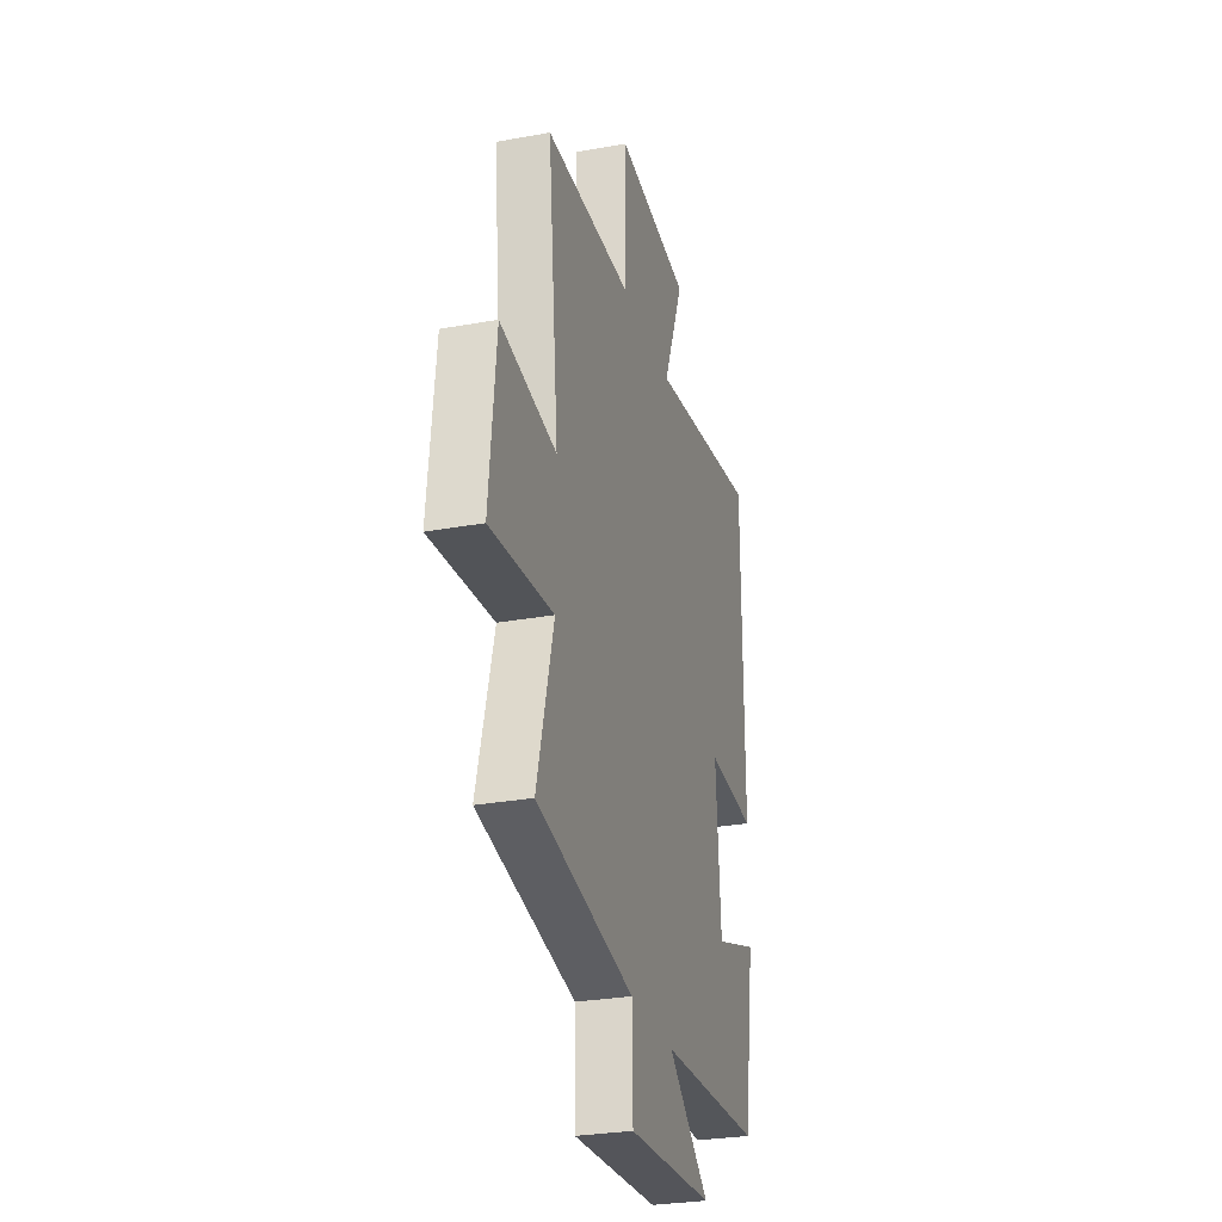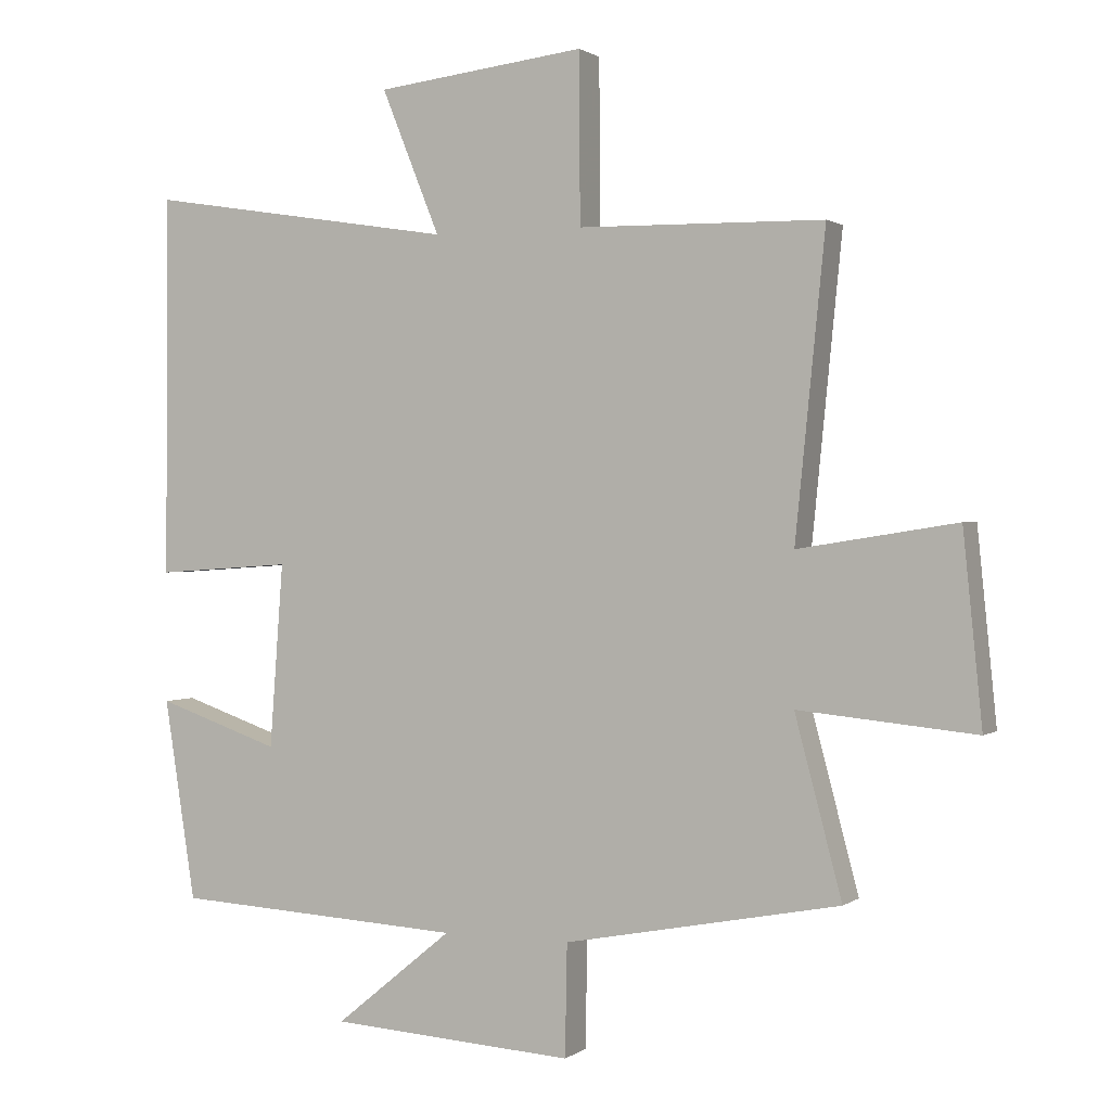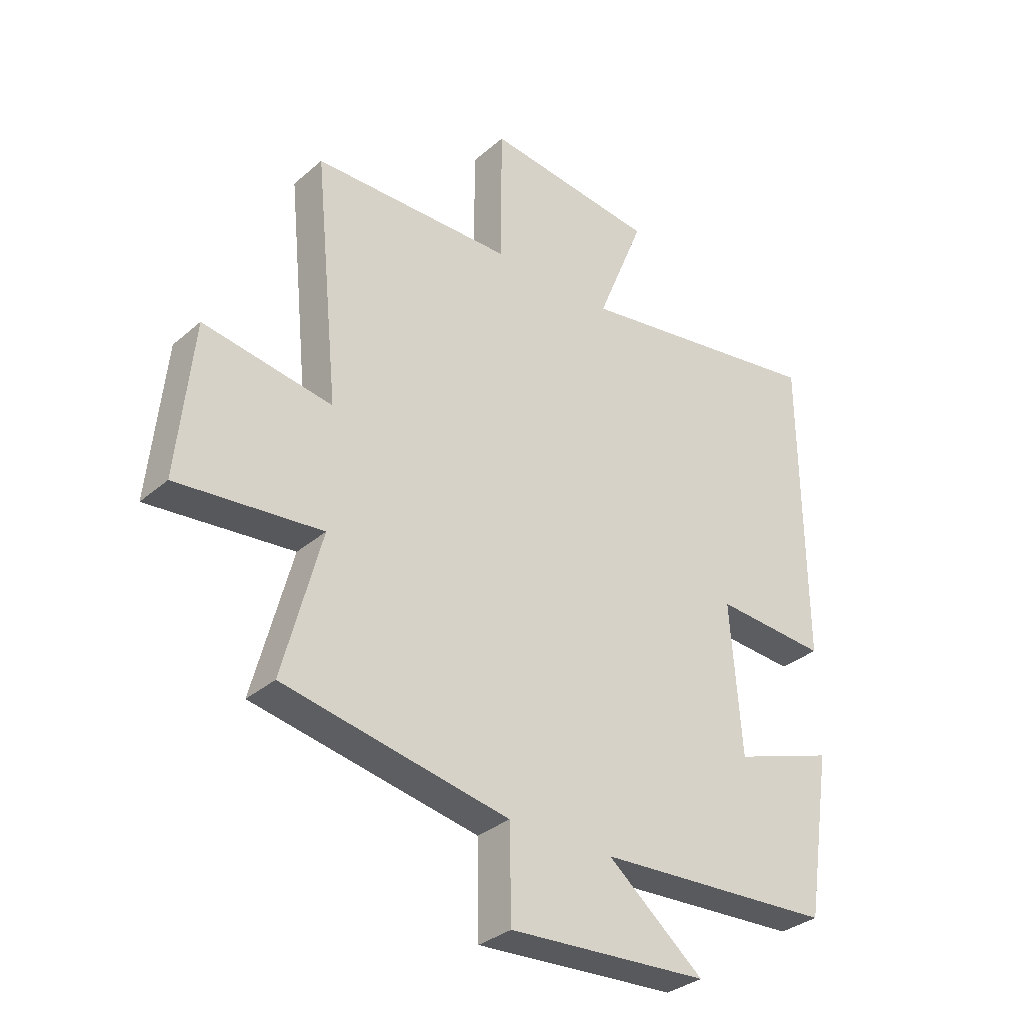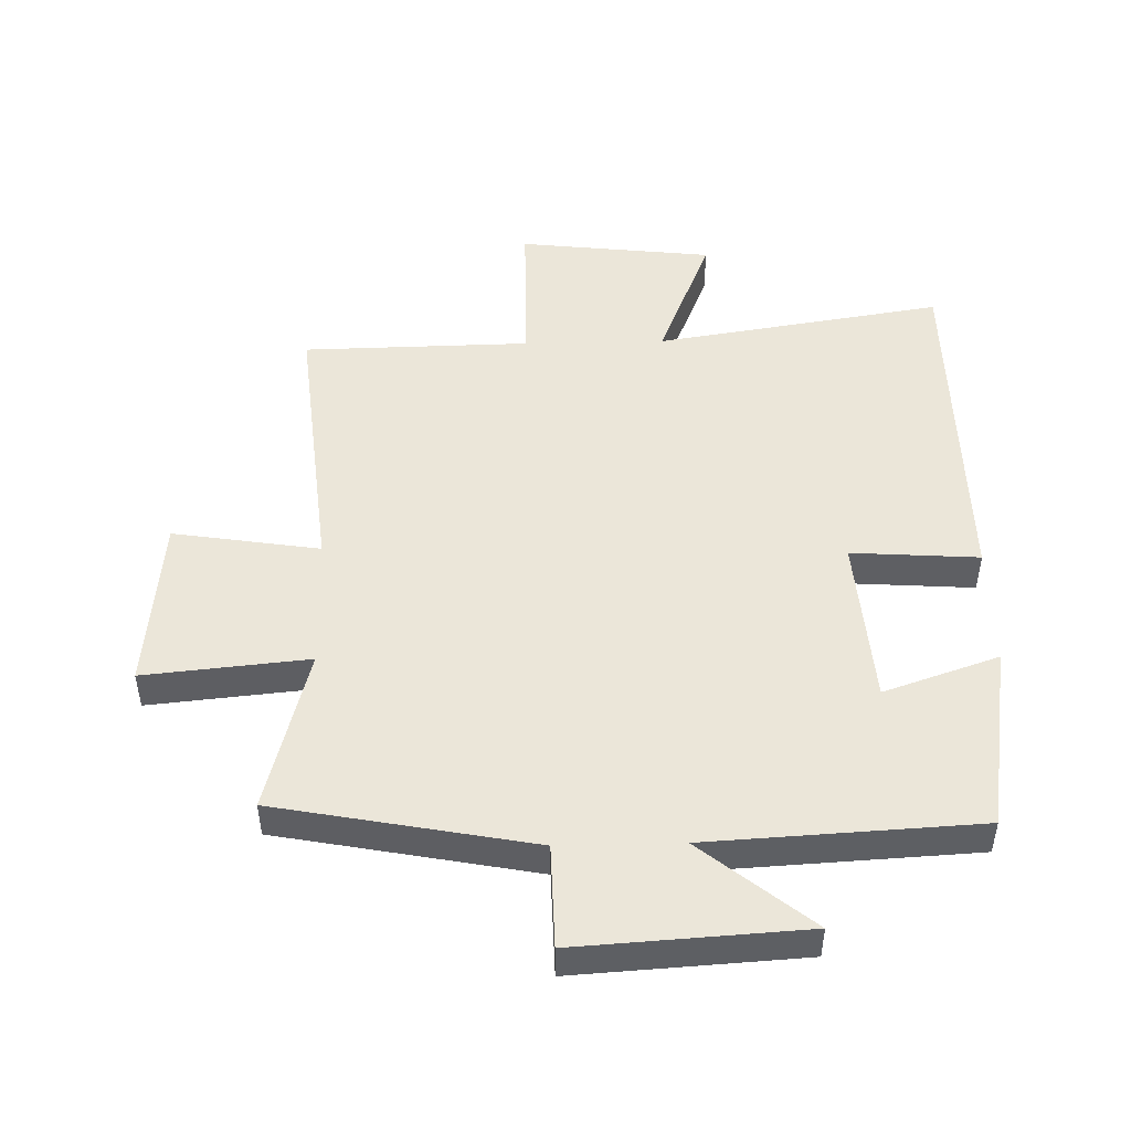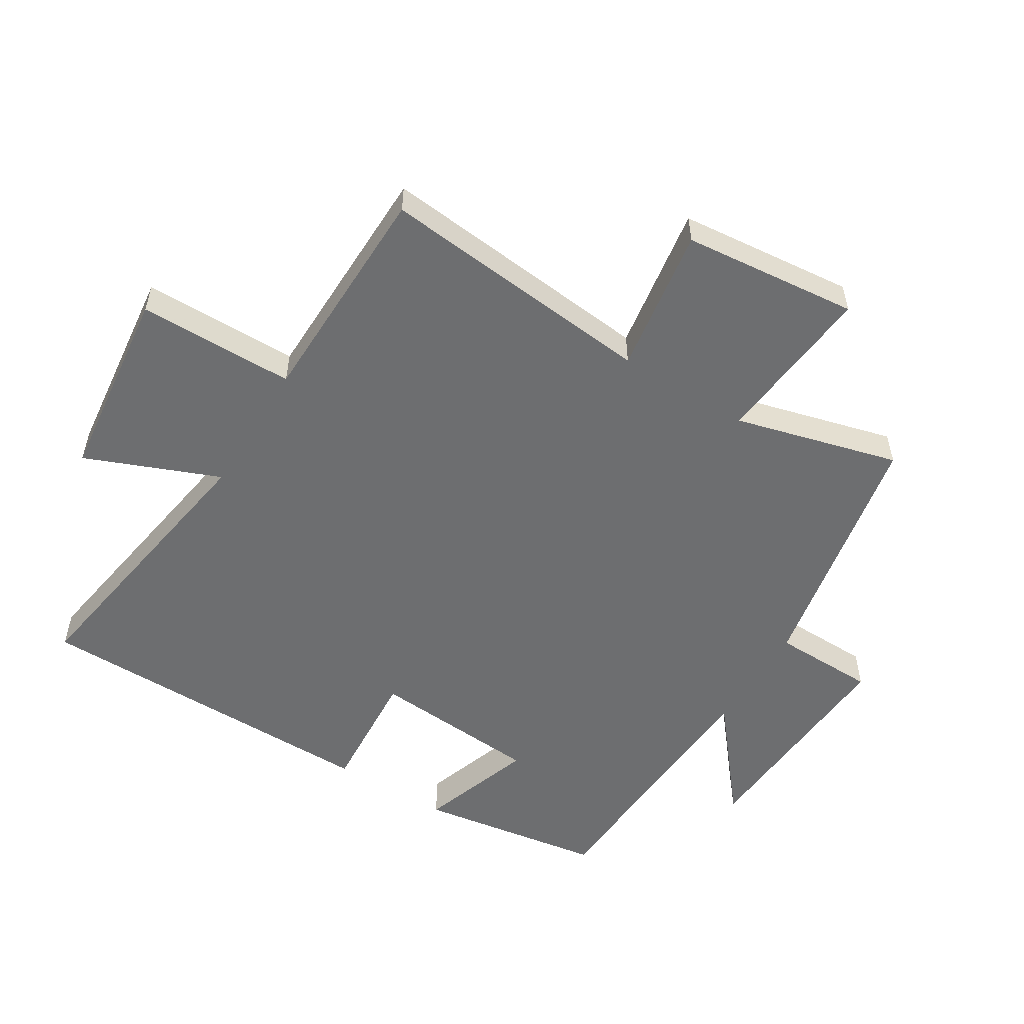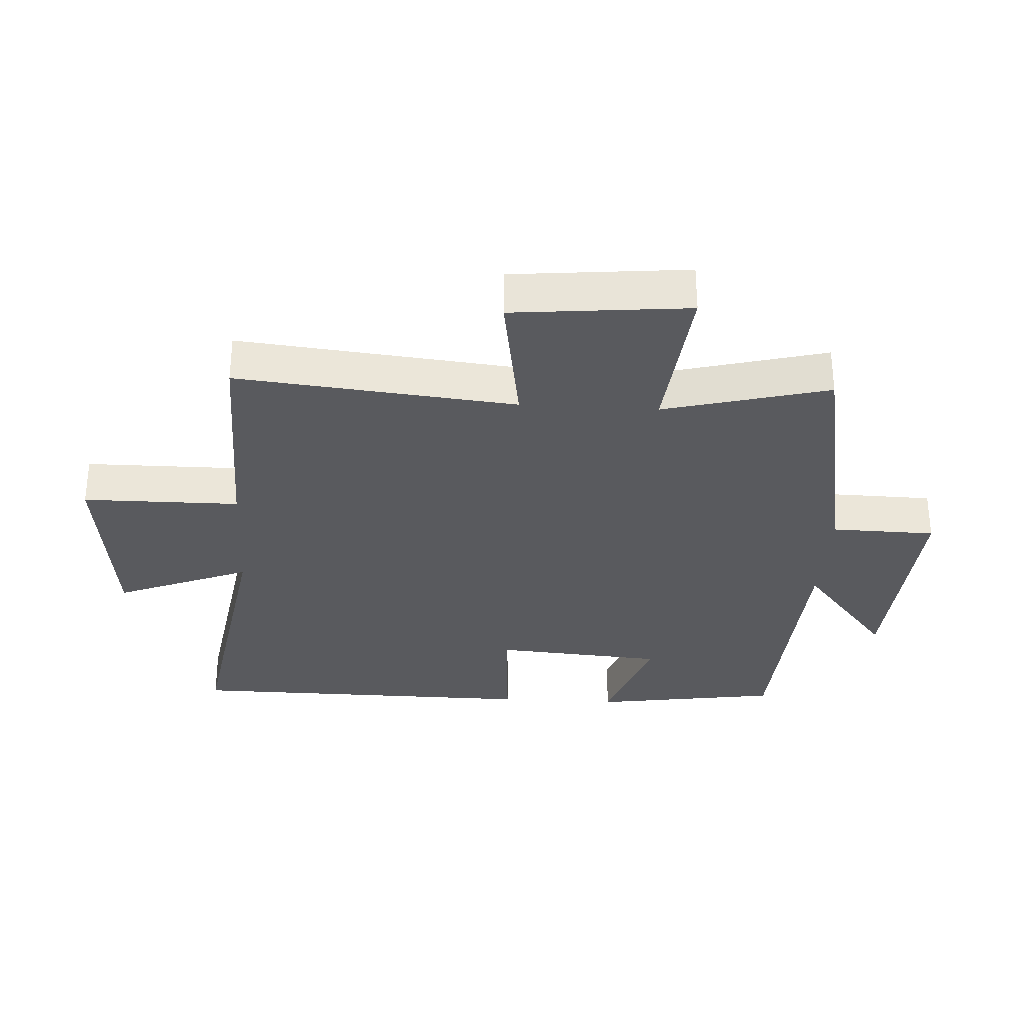
<metadata>
{"format":"obj","ext":"obj","renderer":"f3d","projection":"perspective","resolution":1024,"background":"white","views":[{"elev":-28.5,"azim":105.3,"up":"+Z"},{"elev":1.1,"azim":24.8,"up":"+Z"},{"elev":-32.8,"azim":139.7,"up":"+Z"},{"elev":48.5,"azim":178.6,"up":"+Y"},{"elev":-54.3,"azim":58.3,"up":"+Y"},{"elev":-31.7,"azim":86.5,"up":"+Y"}]}
</metadata>
<code>
v -0.496 0.07 0.572
v -0.04 0.07 0.5
v -0.126 0.07 0.712
v 0.182 0.07 0.748
v 0.184 0.07 0.5
v 0.544 0.07 0.494
v 0.5 0.07 0.054
v 0.732 0.07 0.091
v 0.76 0.07 -0.187
v 0.5 0.07 -0.162
v 0.569 0.07 -0.422
v 0.164 0.07 -0.5
v 0.161 0.07 -0.664
v -0.199 0.07 -0.642
v -0.026 0.07 -0.5
v -0.454 0.07 -0.477
v -0.5 0.07 -0.182
v -0.318 0.07 -0.244
v -0.298 0.07 0.026
v -0.5 0.07 0.012
v -0.496 0 0.572
v -0.04 0 0.5
v -0.126 0 0.712
v 0.182 0 0.748
v 0.184 0 0.5
v 0.544 0 0.494
v 0.5 0 0.054
v 0.732 0 0.091
v 0.76 0 -0.187
v 0.5 0 -0.162
v 0.569 0 -0.422
v 0.164 0 -0.5
v 0.161 0 -0.664
v -0.199 0 -0.642
v -0.026 0 -0.5
v -0.454 0 -0.477
v -0.5 0 -0.182
v -0.318 0 -0.244
v -0.298 0 0.026
v -0.5 0 0.012
f 19 20 1 2
f 18 19 2
f 15 16 17 18
f 15 18 2
f 12 13 14 15
f 12 15 2
f 11 12 2
f 10 11 2
f 7 8 9 10
f 7 10 2 3
f 5 6 7
f 5 7 3
f 3 4 5
f 22 21 40 39
f 22 39 38
f 38 37 36 35
f 22 38 35
f 35 34 33 32
f 22 35 32
f 22 32 31
f 22 31 30
f 30 29 28 27
f 23 22 30 27
f 27 26 25
f 23 27 25
f 25 24 23
f 1 21 22 2
f 2 22 23 3
f 3 23 24 4
f 4 24 25 5
f 5 25 26 6
f 6 26 27 7
f 7 27 28 8
f 8 28 29 9
f 9 29 30 10
f 10 30 31 11
f 11 31 32 12
f 12 32 33 13
f 13 33 34 14
f 14 34 35 15
f 15 35 36 16
f 16 36 37 17
f 17 37 38 18
f 18 38 39 19
f 19 39 40 20
f 20 40 21 1

</code>
